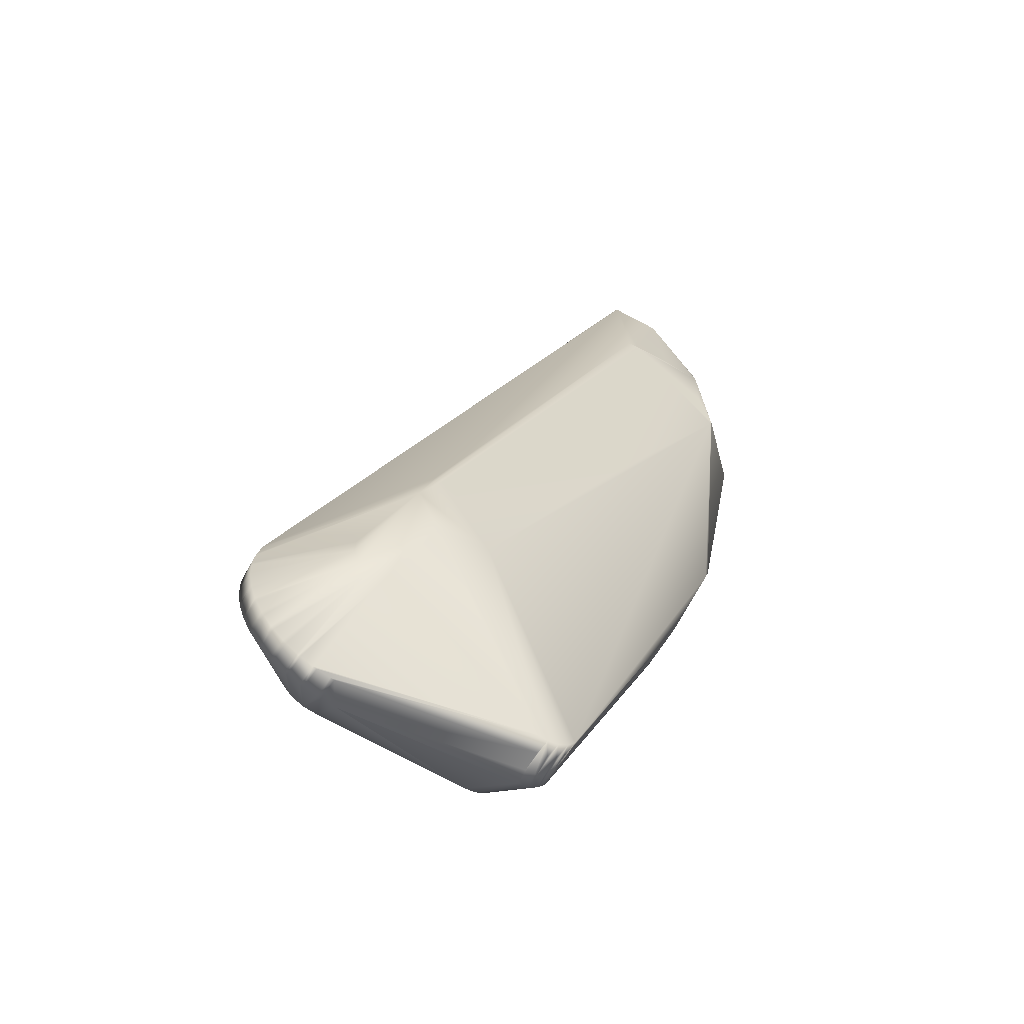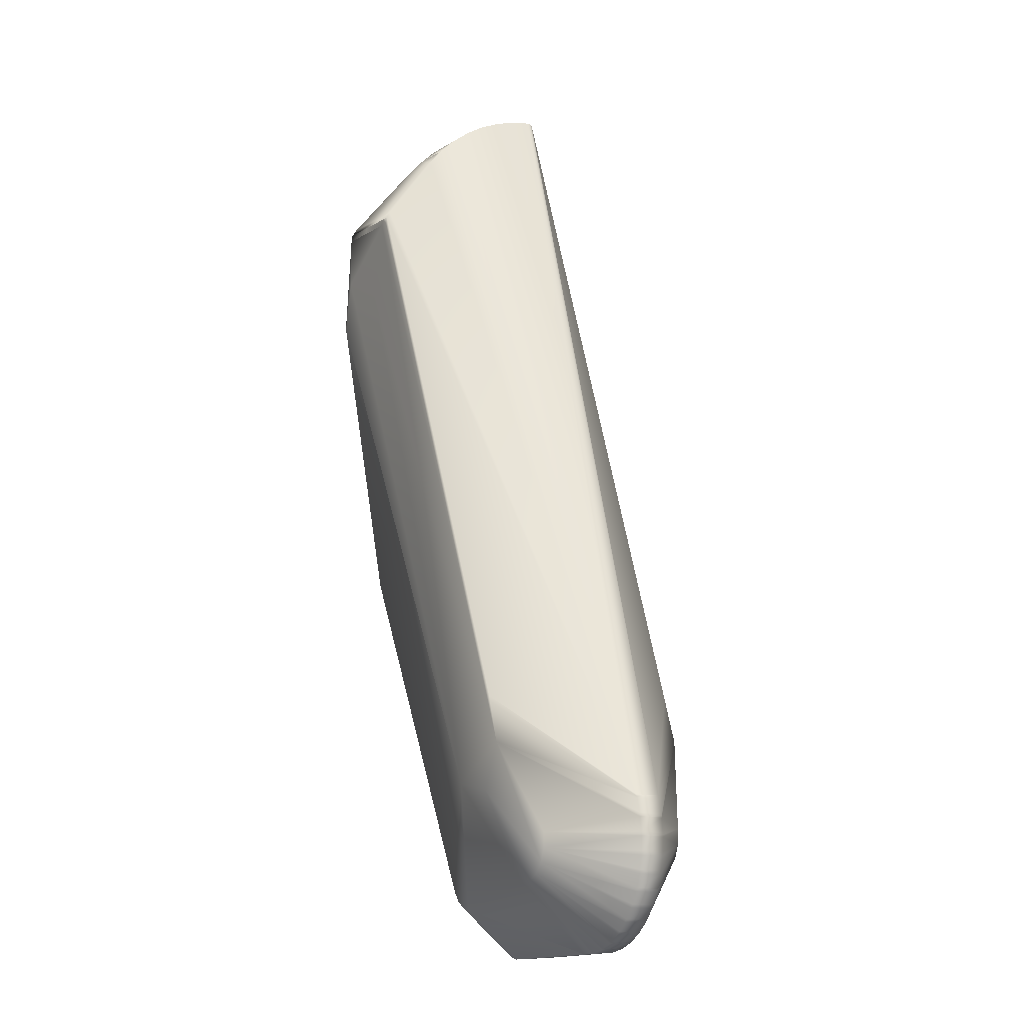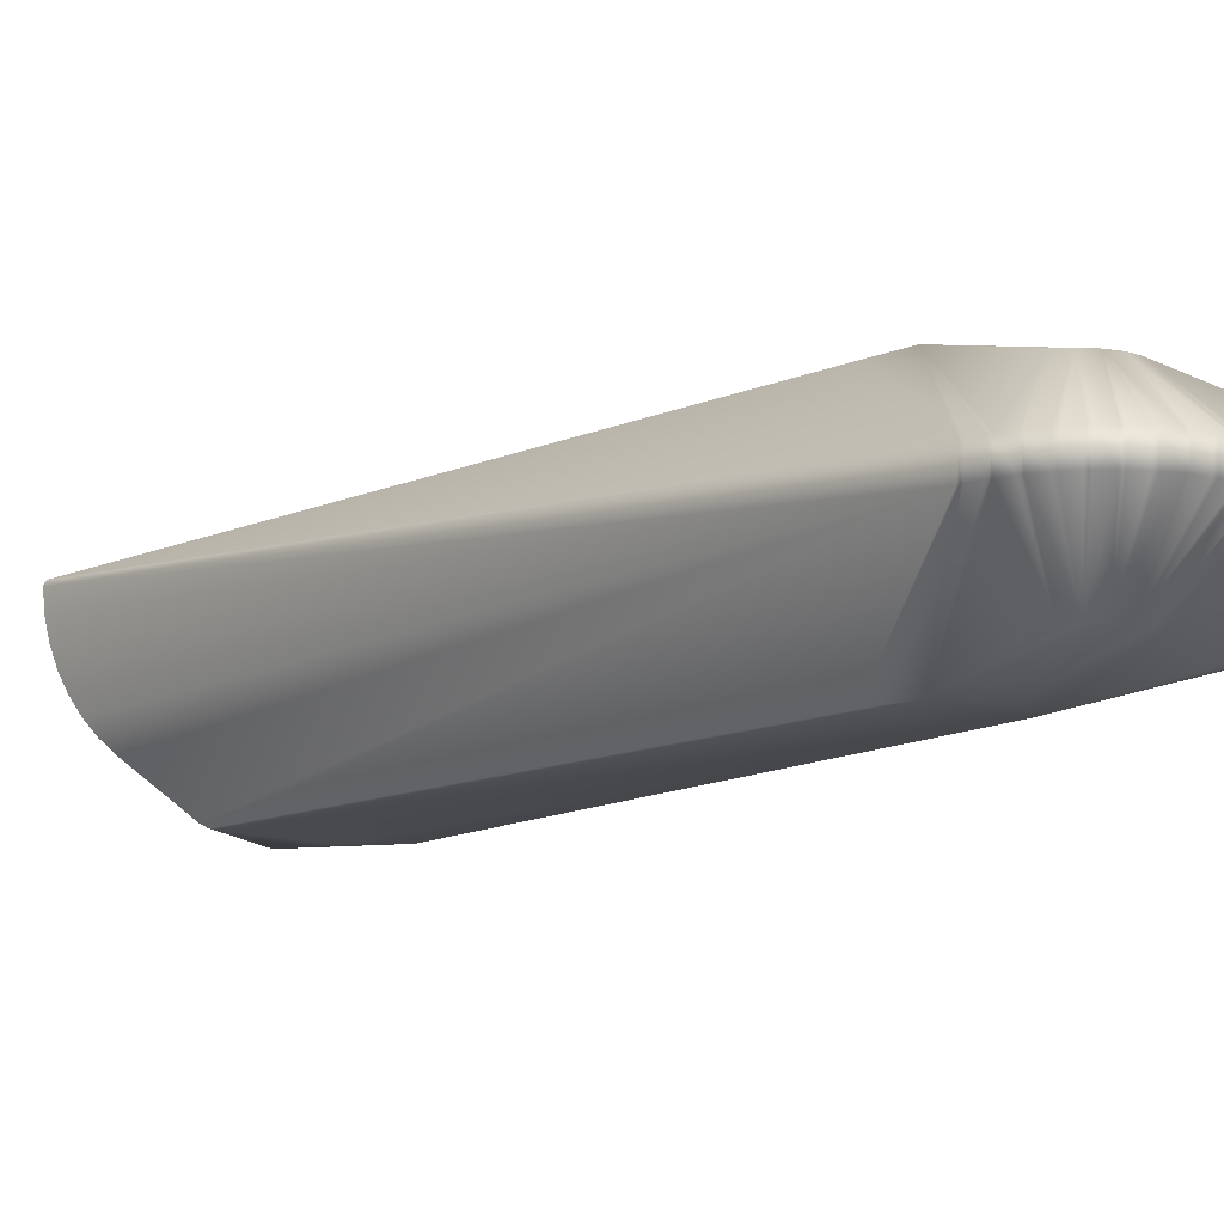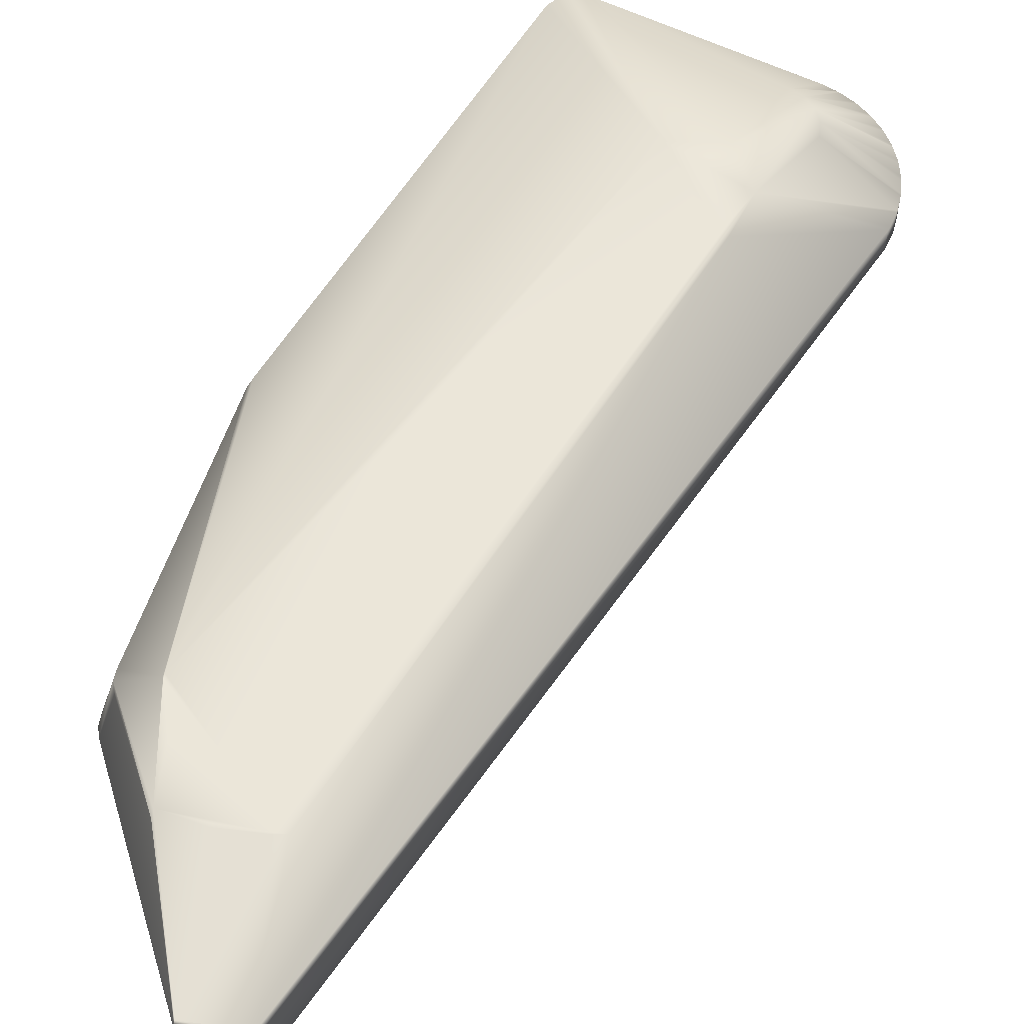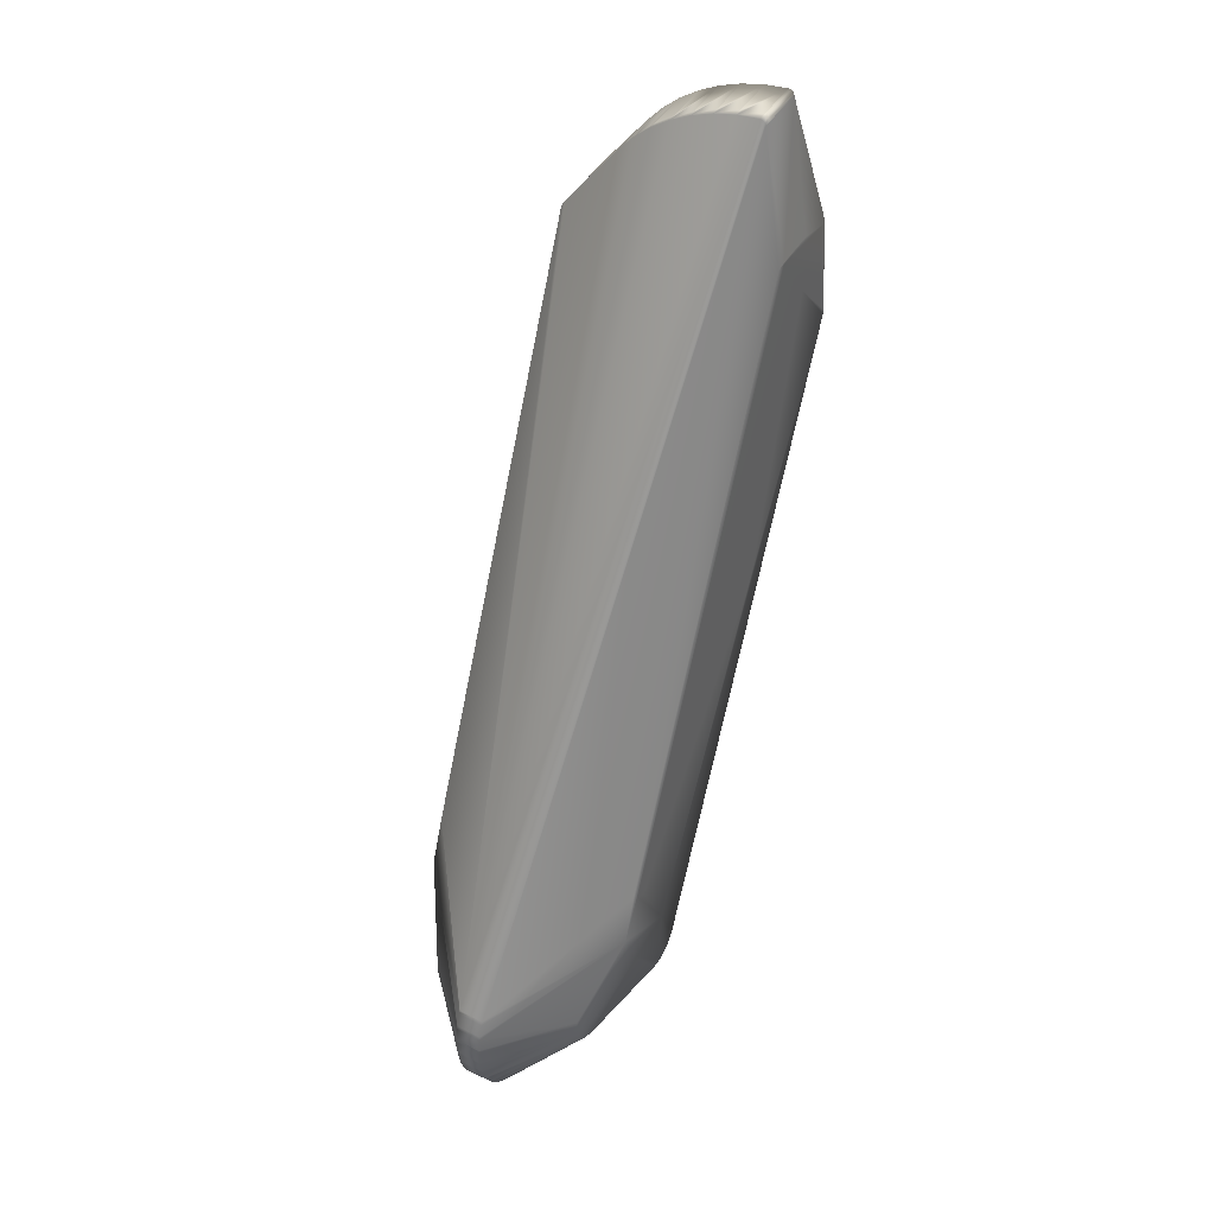
<metadata>
{"format":"obj","ext":"obj","renderer":"f3d","projection":"perspective","resolution":1024,"background":"white","views":[{"elev":-59.5,"azim":150.8,"up":"+Z"},{"elev":-6.8,"azim":61.1,"up":"+Z"},{"elev":-13.0,"azim":110.8,"up":"+Y"},{"elev":57.1,"azim":7.3,"up":"+Y"},{"elev":42.7,"azim":118.2,"up":"+Z"}]}
</metadata>
<code>
v -0.04747 -0.02121 -0.03903
v -0.09856 -0.02748 -0.01726
v -0.08149 -0.02104 -0.007172
v -0.05013 -0.02109 -0.04077
v -0.04834 -0.0211 -0.05267
v -0.08405 -0.05103 0.04224
v -0.09199 -0.04344 0.05192
v -0.08565 -0.02763 0.06131
v -0.06997 -0.05177 -0.004005
v -0.03821 -0.02511 -0.0584
v -0.08405 -0.02097 0.04134
v -0.08406 -0.0237 0.06096
v -0.109 -0.03971 0.02305
v -0.109 -0.04289 0.02306
v -0.08149 -0.05177 -0.007127
v -0.07043 -0.04537 -0.06882
v -0.09199 -0.05103 0.04224
v -0.09335 -0.04407 0.05112
v -0.09199 -0.04407 0.05112
v -0.09924 -0.03742 -0.01747
v -0.05605 -0.0211 -0.05194
v -0.08564 -0.04136 0.05427
v -0.08406 -0.04344 0.05193
v -0.09199 -0.04136 0.05427
v -0.08565 -0.039 0.05634
v -0.08406 -0.04136 0.05427
v -0.09789 -0.05171 0.03273
v -0.08838 -0.05172 0.02891
v -0.04501 -0.02109 -0.04567
v -0.1088 -0.03971 0.02413
v -0.1062 -0.02743 0.02159
v -0.1089 -0.03737 0.02176
v -0.09907 -0.02748 -0.01584
v -0.109 -0.03736 0.02327
v -0.109 -0.04524 0.02328
v -0.1088 -0.04289 0.02413
v -0.08406 -0.039 0.05634
v -0.09982 -0.02099 0.02528
v -0.09198 -0.02098 0.03351
v -0.08079 -0.02104 -0.006721
v -0.04837 -0.02109 -0.03977
v -0.09972 -0.02099 0.0249
v -0.09972 -0.02099 0.02565
v -0.09789 -0.02098 0.03268
v -0.08565 -0.0237 0.06096
v -0.1089 -0.04321 0.02177
v -0.1089 -0.0394 0.02177
v -0.109 -0.03971 0.02196
v -0.109 -0.04289 0.02197
v -0.09908 -0.03977 -0.01819
v -0.05605 -0.05184 -0.0519
v -0.04374 -0.03829 -0.07634
v -0.07311 -0.03309 -0.07655
v -0.07311 -0.02992 -0.07655
v -0.09867 -0.04327 -0.01913
v -0.09867 -0.03742 -0.01914
v -0.06929 -0.04537 -0.07017
v -0.03823 -0.02512 -0.0606
v -0.02874 -0.03825 -0.05325
v -0.04747 -0.05169 -0.03899
v -0.02885 -0.03825 -0.05296
v -0.02876 -0.03469 -0.0532
v -0.09749 -0.05103 0.04223
v -0.092 -0.039 0.05634
v -0.08565 -0.039 0.05634
v -0.08565 -0.03641 0.0581
v -0.08565 -0.03363 0.05953
v -0.09924 -0.0453 -0.01745
v -0.09867 -0.0453 -0.01913
v -0.09972 -0.05173 0.02495
v -0.09982 -0.05173 0.02532
v -0.1089 -0.04524 0.02178
v -0.09908 -0.04295 -0.01818
v -0.08565 -0.03068 0.06061
v -0.08564 -0.021 0.04156
v -0.08565 -0.02414 0.06156
v -0.08406 -0.02414 0.06156
v -0.08406 -0.02384 0.06132
v -0.08565 -0.02384 0.06131
v -0.08565 -0.02451 0.06164
v -0.092 -0.02414 0.06156
v -0.1086 -0.04523 0.02473
v -0.092 -0.02763 0.06131
v -0.08565 -0.02763 0.06131
v -0.1086 -0.0432 0.02472
v -0.1086 -0.03939 0.02472
v -0.06598 -0.04537 -0.07125
v -0.04452 -0.04786 -0.06578
v -0.04345 -0.03829 -0.07632
v -0.06844 -0.0331 -0.07945
v -0.06773 -0.04537 -0.07102
v -0.07234 -0.03309 -0.07778
v -0.07234 -0.02992 -0.07779
v -0.07276 -0.03544 -0.07721
v -0.07276 -0.02757 -0.07722
v -0.02758 -0.0347 -0.05865
v -0.04235 -0.02512 -0.06544
v -0.04043 -0.02512 -0.06435
v -0.039 -0.02512 -0.06267
v -0.08565 -0.03641 0.0581
v -0.08406 -0.03641 0.0581
v -0.092 -0.03641 0.0581
v -0.03879 -0.03472 -0.07538
v -0.06703 -0.02757 -0.07917
v -0.08565 -0.03362 0.05953
v -0.092 -0.03363 0.05953
v -0.08565 -0.03068 0.06061
v -0.08406 -0.03362 0.05953
v -0.08406 -0.03068 0.06061
v -0.092 -0.03068 0.0606
v -0.09199 -0.02097 0.04111
v -0.08564 -0.02097 0.04134
v -0.09199 -0.021 0.04155
v -0.09789 -0.02114 0.04127
v -0.09789 -0.02097 0.04023
v -0.092 -0.0237 0.06095
v -0.1058 -0.02742 0.02453
v -0.09789 -0.02116 0.04133
v -0.1062 -0.02742 0.02309
v -0.092 -0.02384 0.06131
v -0.1086 -0.03736 0.02471
v -0.08565 -0.02452 0.06164
v -0.08406 -0.02763 0.06132
v -0.08406 -0.02451 0.06164
v -0.092 -0.02452 0.06164
v -0.04339 -0.03472 -0.07633
v -0.06844 -0.02992 -0.07945
v -0.04135 -0.03472 -0.07607
v -0.04314 -0.03829 -0.0763
v -0.06863 -0.03342 -0.07945
v -0.06863 -0.03545 -0.07945
v -0.07167 -0.02757 -0.07843
v -0.0276 -0.0347 -0.05836
v -0.02759 -0.03826 -0.05841
v -0.09789 -0.05151 0.04137
v -0.04082 -0.03829 -0.07595
v -0.0411 -0.03829 -0.07601
v -0.04052 -0.03829 -0.07588
v -0.04076 -0.03472 -0.07595
v -0.04104 -0.03472 -0.07601
v -0.06989 -0.02992 -0.07931
v -0.07024 -0.02757 -0.0792
v -0.06863 -0.02757 -0.07946
v -0.06989 -0.0331 -0.0793
v -0.07123 -0.0331 -0.07873
v -0.07024 -0.03545 -0.07919
v -0.07167 -0.03544 -0.07842
v -0.07123 -0.02992 -0.07873
v -0.07024 -0.03341 -0.0792
v -0.02785 -0.0347 -0.05632
v -0.02761 -0.03826 -0.0581
v -0.03821 -0.04785 -0.05837
v -0.03415 -0.03472 -0.07284
v -0.04834 -0.05184 -0.05263
v -0.02791 -0.03469 -0.05602
v -0.0279 -0.03826 -0.05607
v -0.03585 -0.03472 -0.07399
v -0.03563 -0.03828 -0.07386
v -0.02919 -0.03471 -0.06669
v -0.03018 -0.03471 -0.06849
v -0.03005 -0.03828 -0.06827
v -0.02803 -0.03826 -0.05548
v -0.02854 -0.03469 -0.05376
v -0.02797 -0.03469 -0.05573
v -0.02796 -0.03826 -0.05579
v -0.02863 -0.03825 -0.05352
v -0.04501 -0.05183 -0.04562
v -0.0361 -0.03472 -0.07414
v -0.0359 -0.03828 -0.07402
v -0.02906 -0.03471 -0.06641
v -0.02908 -0.03827 -0.06646
v -0.03034 -0.03471 -0.06873
v -0.03021 -0.03828 -0.06853
v -0.03637 -0.03472 -0.07429
v -0.03615 -0.03828 -0.07416
v -0.02894 -0.03471 -0.06614
v -0.02897 -0.03827 -0.06619
v -0.03051 -0.03471 -0.06899
v -0.03037 -0.03828 -0.06878
v -0.039 -0.04785 -0.06264
v -0.03828 -0.03828 -0.07518
v -0.03823 -0.03472 -0.07516
v -0.03855 -0.03828 -0.07528
v -0.03799 -0.03828 -0.07506
v -0.04235 -0.04786 -0.06541
v -0.02825 -0.03471 -0.06421
v -0.02884 -0.03827 -0.0659
v -0.03181 -0.03828 -0.07065
v -0.03161 -0.03828 -0.07042
v -0.03177 -0.03472 -0.07061
v -0.03218 -0.03472 -0.07106
v -0.03201 -0.03828 -0.07087
v -0.0281 -0.03827 -0.06368
v -0.02818 -0.03827 -0.06396
v -0.02809 -0.03471 -0.06363
v -0.0277 -0.0347 -0.06161
v -0.02803 -0.03827 -0.06338
v -0.03372 -0.03828 -0.0725
v -0.03348 -0.03828 -0.07229
v -0.03367 -0.03472 -0.07246
v -0.0339 -0.03472 -0.07265
v -0.03395 -0.03828 -0.07268
v -0.04043 -0.04786 -0.06432
v -0.02766 -0.0347 -0.0613
v -0.02767 -0.03827 -0.06136
v -0.02761 -0.03826 -0.06076
v -0.02763 -0.0347 -0.06101
v -0.02757 -0.0347 -0.05896
v -0.02764 -0.03827 -0.06107
v -0.02758 -0.03826 -0.0587
v -0.03823 -0.04785 -0.06057
v -0.08564 -0.05153 0.04132
v -0.08564 -0.0517 0.04029
v -0.08405 -0.0517 0.04029
v -0.08405 -0.05153 0.04132
v -0.09199 -0.05153 0.04132
v -0.09199 -0.0517 0.04028
v -0.09789 -0.0517 0.04028
v -0.09789 -0.05153 0.04131
f 21 41 29
f 42 33 38
f 42 2 33
f 5 21 29
f 21 5 143
f 61 62 124
f 62 12 78
f 24 18 7
f 20 32 33
f 2 42 95
f 3 95 42
f 95 3 21
f 5 99 98
f 29 58 99
f 99 5 29
f 97 5 98
f 24 7 23
f 109 8 83
f 60 61 215
f 214 60 215
f 60 214 167
f 167 214 213
f 10 58 29
f 133 96 10
f 208 58 10
f 10 96 208
f 62 77 124
f 77 62 78
f 1 29 11
f 11 12 1
f 1 62 29
f 1 12 62
f 75 12 11
f 64 18 24
f 75 116 12
f 32 48 13
f 48 14 13
f 35 14 72
f 35 13 14
f 33 2 56
f 56 20 33
f 2 95 56
f 56 95 54
f 4 41 21
f 40 3 42
f 41 4 40
f 40 21 3
f 40 4 21
f 132 95 21
f 104 97 182
f 104 128 143
f 143 5 104
f 5 97 104
f 6 215 61
f 23 6 61
f 17 6 23
f 6 135 215
f 6 17 135
f 26 61 37
f 26 23 61
f 26 64 24
f 19 7 18
f 19 23 7
f 19 17 23
f 123 61 124
f 123 109 61
f 8 109 123
f 123 83 8
f 123 84 83
f 101 37 61
f 51 167 9
f 167 213 9
f 9 28 51
f 28 9 213
f 154 167 51
f 88 154 51
f 163 29 62
f 163 164 29
f 150 10 29
f 10 150 133
f 112 75 11
f 11 29 112
f 112 29 41
f 45 78 12
f 116 45 12
f 34 32 13
f 35 34 13
f 34 35 36
f 121 119 34
f 47 48 32
f 72 14 49
f 48 49 14
f 15 51 70
f 15 16 51
f 57 91 51
f 57 51 16
f 69 15 70
f 15 69 16
f 69 73 55
f 94 16 69
f 94 57 16
f 58 195 186
f 166 163 62
f 103 182 183
f 103 104 182
f 98 99 190
f 190 191 98
f 17 63 135
f 64 63 18
f 63 19 18
f 19 63 17
f 63 106 135
f 50 20 56
f 50 32 20
f 50 56 55
f 55 73 50
f 50 47 32
f 142 21 143
f 142 132 21
f 24 23 22
f 22 26 24
f 26 22 23
f 37 64 25
f 25 26 37
f 26 25 64
f 108 61 109
f 108 101 61
f 65 64 37
f 27 28 213
f 27 218 70
f 27 213 218
f 27 70 51
f 51 28 27
f 71 70 218
f 71 218 35
f 71 35 72
f 218 219 35
f 203 154 185
f 185 154 88
f 164 155 29
f 155 150 29
f 30 86 121
f 34 30 121
f 30 34 36
f 30 36 85
f 86 30 85
f 33 32 31
f 38 33 31
f 31 119 38
f 34 31 32
f 31 34 119
f 106 82 135
f 82 219 135
f 35 219 82
f 85 36 82
f 36 35 82
f 101 66 37
f 66 65 37
f 74 109 83
f 115 112 44
f 115 38 119
f 43 115 44
f 43 42 38
f 43 38 115
f 40 39 41
f 39 112 41
f 39 40 42
f 42 43 39
f 44 112 39
f 39 43 44
f 78 45 79
f 79 45 116
f 48 47 46
f 46 49 48
f 72 49 46
f 46 73 72
f 46 50 73
f 50 46 47
f 131 89 52
f 51 91 87
f 87 88 51
f 87 52 89
f 91 131 87
f 131 52 87
f 53 54 95
f 53 95 94
f 53 94 69
f 53 69 55
f 56 53 55
f 53 56 54
f 93 95 132
f 57 147 91
f 147 57 94
f 207 58 208
f 207 204 58
f 196 195 58
f 204 196 58
f 176 99 58
f 58 186 176
f 208 96 210
f 59 60 167
f 59 167 166
f 61 60 59
f 59 62 61
f 59 166 62
f 139 104 103
f 130 143 90
f 130 90 131
f 128 127 143
f 127 90 143
f 168 97 98
f 200 98 191
f 102 63 64
f 106 63 102
f 64 65 102
f 65 66 102
f 102 66 101
f 67 106 101
f 108 67 101
f 67 108 106
f 68 69 70
f 71 68 70
f 68 71 72
f 68 72 73
f 69 68 73
f 137 185 88
f 83 82 110
f 110 82 106
f 110 74 83
f 109 74 110
f 113 115 116
f 113 116 75
f 75 112 113
f 120 79 116
f 120 116 118
f 81 120 121
f 81 80 76
f 76 77 78
f 78 79 76
f 76 120 81
f 79 120 76
f 76 80 124
f 77 76 124
f 125 80 81
f 125 82 83
f 84 125 83
f 82 125 85
f 123 125 84
f 125 124 80
f 125 86 85
f 125 121 86
f 125 81 121
f 129 88 87
f 129 87 89
f 129 137 88
f 129 128 137
f 90 127 129
f 129 89 131
f 131 90 129
f 146 131 91
f 147 146 91
f 92 132 147
f 92 93 132
f 92 147 94
f 92 94 95
f 95 93 92
f 159 99 170
f 170 99 176
f 134 96 133
f 134 210 96
f 157 98 153
f 157 168 98
f 174 182 97
f 168 174 97
f 201 153 98
f 201 98 200
f 160 99 159
f 160 172 99
f 178 190 99
f 99 172 178
f 100 101 106
f 100 102 101
f 106 102 100
f 217 218 213
f 183 185 138
f 138 103 183
f 138 139 103
f 140 137 128
f 140 128 104
f 139 140 104
f 106 108 105
f 105 110 106
f 110 105 108
f 107 108 109
f 109 110 107
f 107 110 108
f 111 112 115
f 111 113 112
f 115 113 111
f 114 116 115
f 114 118 116
f 114 115 119
f 119 118 114
f 117 118 119
f 117 120 118
f 117 119 121
f 120 117 121
f 122 123 124
f 122 124 125
f 122 125 123
f 126 127 128
f 129 126 128
f 126 129 127
f 144 130 131
f 131 146 144
f 144 143 130
f 148 147 132
f 132 142 148
f 150 151 133
f 151 134 133
f 152 211 210
f 210 134 152
f 134 151 152
f 211 152 167
f 201 202 153
f 135 219 216
f 216 212 215
f 215 135 216
f 185 137 136
f 136 138 185
f 138 136 139
f 136 140 139
f 137 140 136
f 149 144 146
f 149 148 142
f 141 142 143
f 141 143 144
f 141 149 142
f 141 144 149
f 145 146 147
f 147 148 145
f 145 149 146
f 149 145 148
f 150 155 156
f 156 151 150
f 152 156 167
f 156 152 151
f 158 157 153
f 158 153 202
f 158 202 203
f 180 154 203
f 180 167 154
f 180 211 167
f 161 160 159
f 165 155 164
f 165 156 155
f 156 165 167
f 157 169 168
f 169 157 158
f 169 158 203
f 159 170 171
f 171 161 159
f 171 180 161
f 172 160 173
f 161 173 160
f 173 161 180
f 164 163 162
f 162 165 164
f 163 166 162
f 162 166 167
f 165 162 167
f 175 174 168
f 175 168 169
f 185 175 203
f 175 169 203
f 177 170 176
f 177 171 170
f 177 180 171
f 179 178 172
f 172 173 179
f 179 173 180
f 174 184 182
f 175 184 174
f 184 175 185
f 187 176 186
f 187 177 176
f 180 187 211
f 187 180 177
f 189 190 178
f 189 178 179
f 189 180 203
f 189 179 180
f 181 183 182
f 184 181 182
f 181 185 183
f 181 184 185
f 194 186 195
f 194 187 186
f 187 194 211
f 190 192 191
f 195 196 197
f 189 188 190
f 188 192 190
f 188 189 203
f 203 192 188
f 199 200 191
f 199 191 192
f 199 192 203
f 193 194 195
f 195 197 193
f 194 193 211
f 193 197 211
f 205 196 204
f 205 197 196
f 205 211 197
f 198 200 199
f 198 201 200
f 198 202 201
f 203 202 198
f 198 199 203
f 204 207 209
f 209 205 204
f 209 211 205
f 206 207 208
f 206 209 207
f 208 210 206
f 210 211 206
f 209 206 211
f 212 213 214
f 212 214 215
f 218 217 216
f 216 219 218
f 212 216 213
f 216 217 213

</code>
